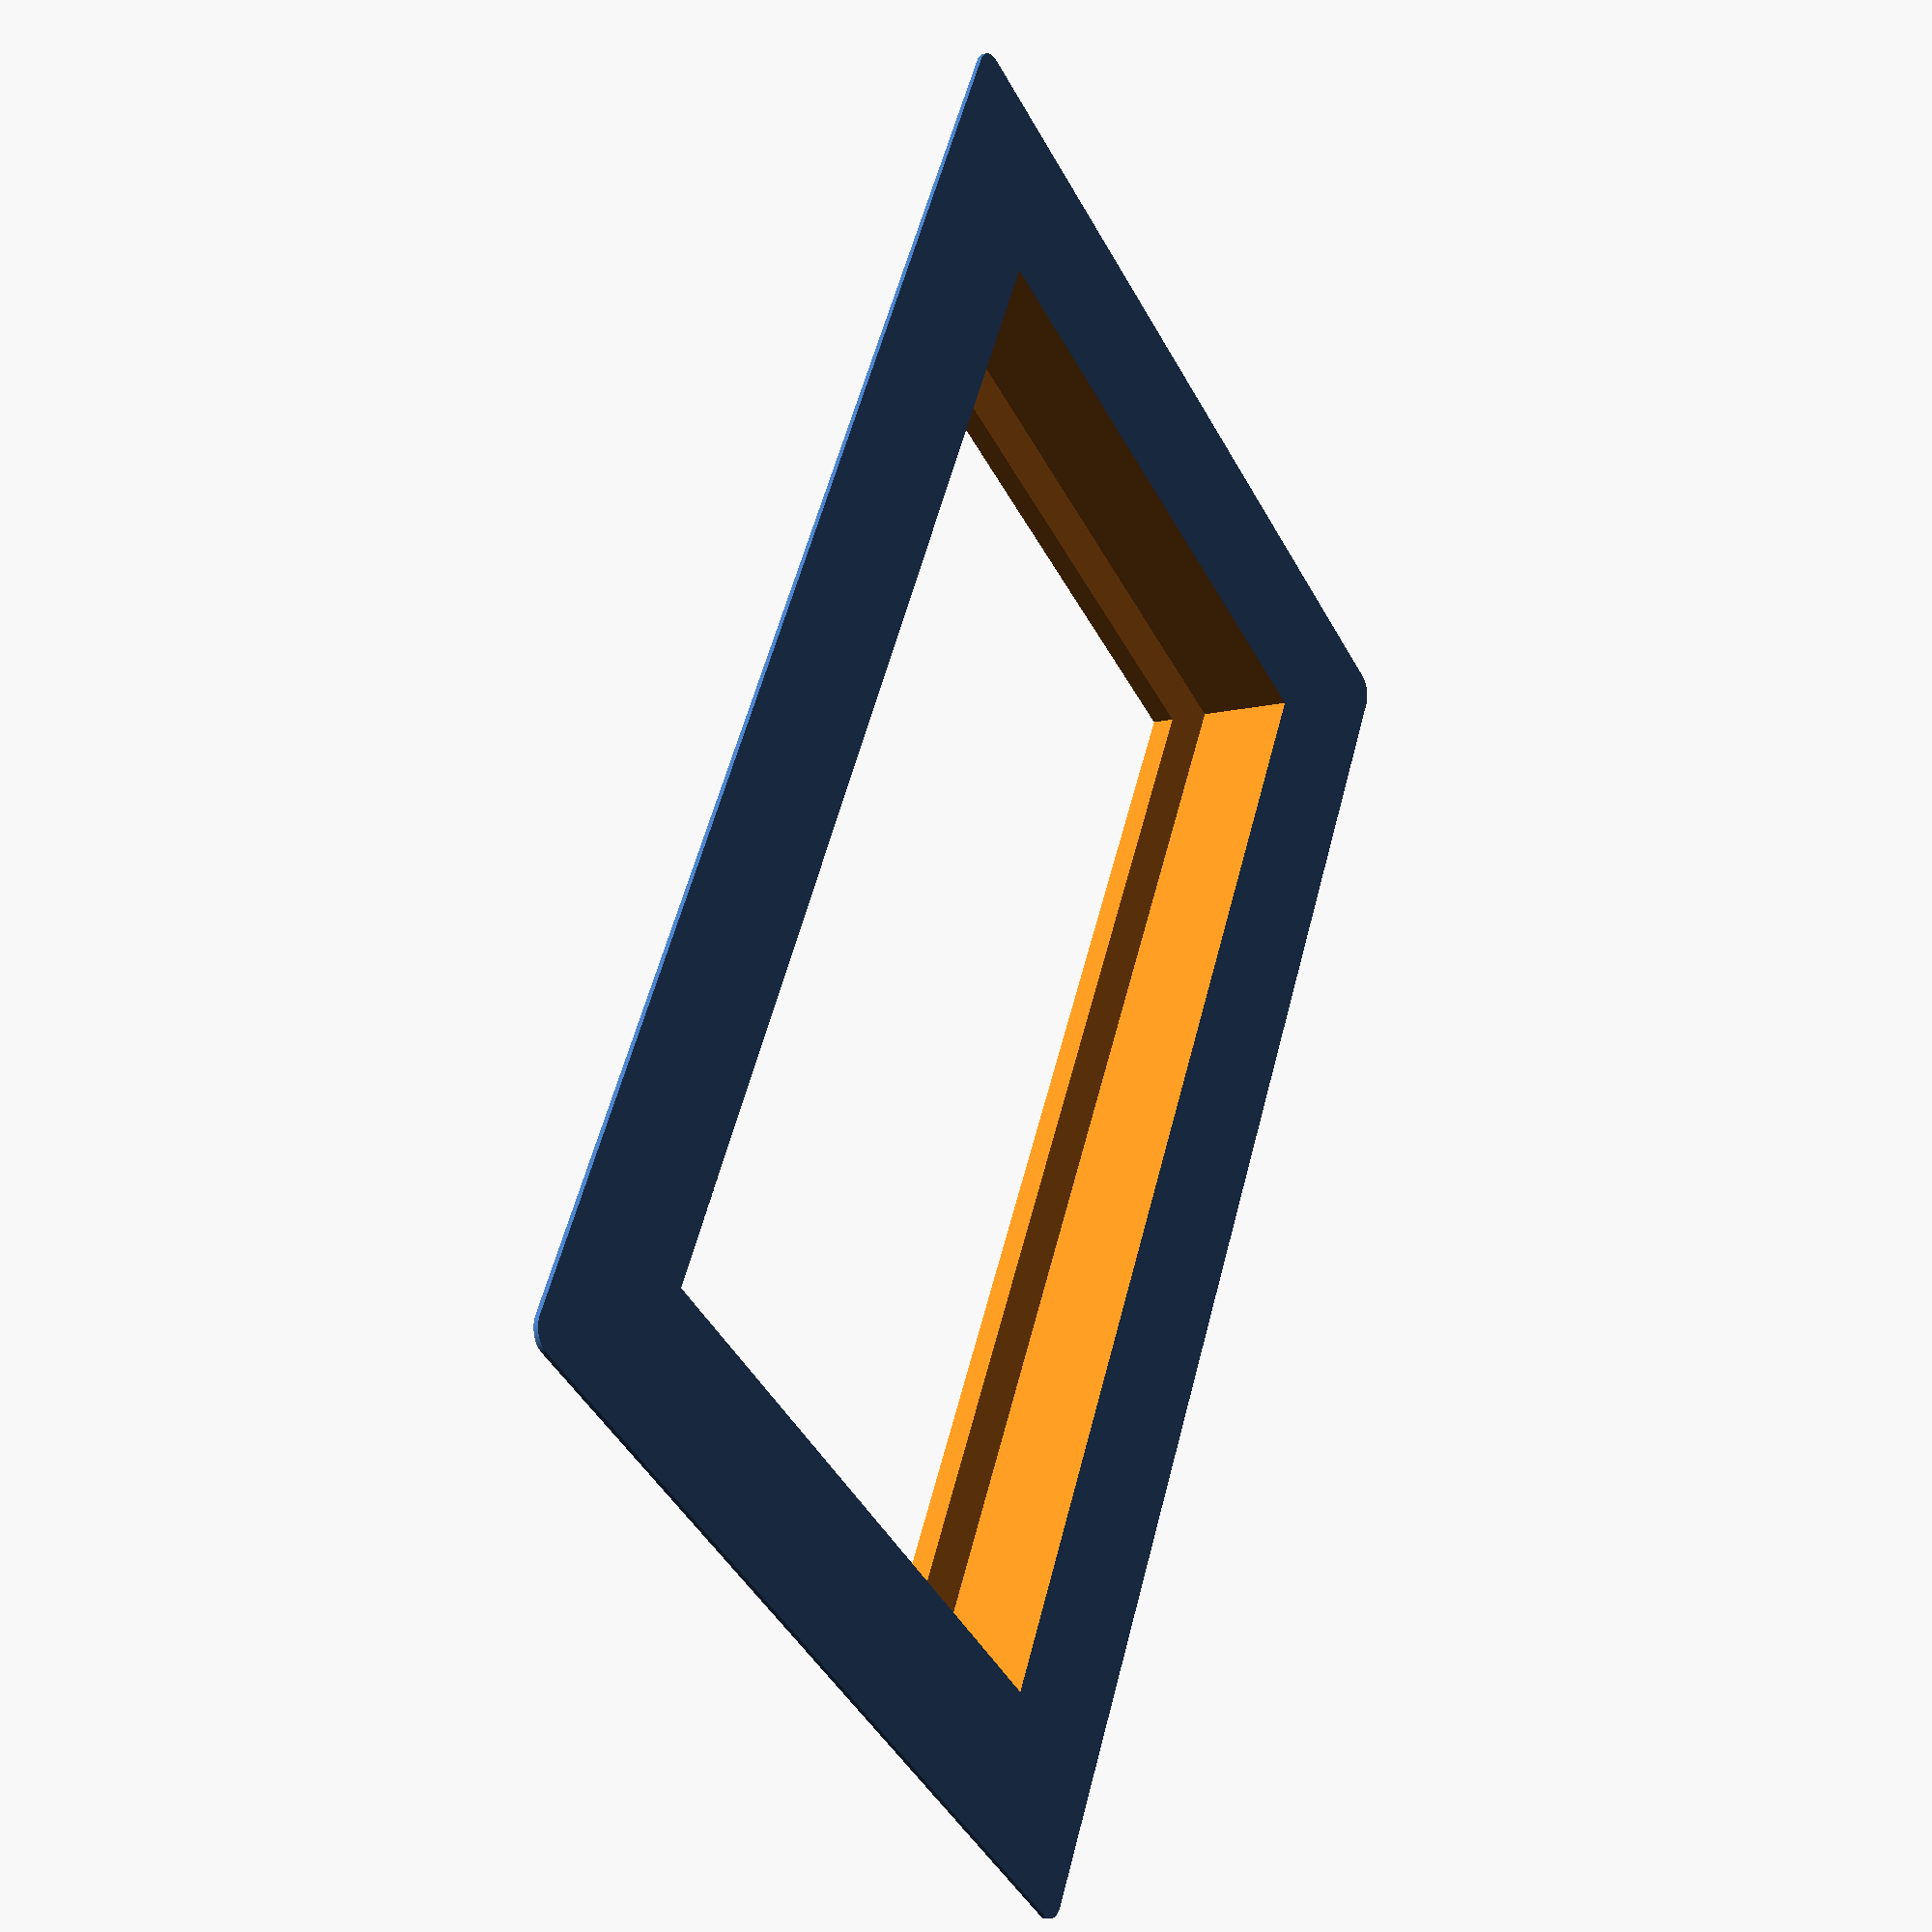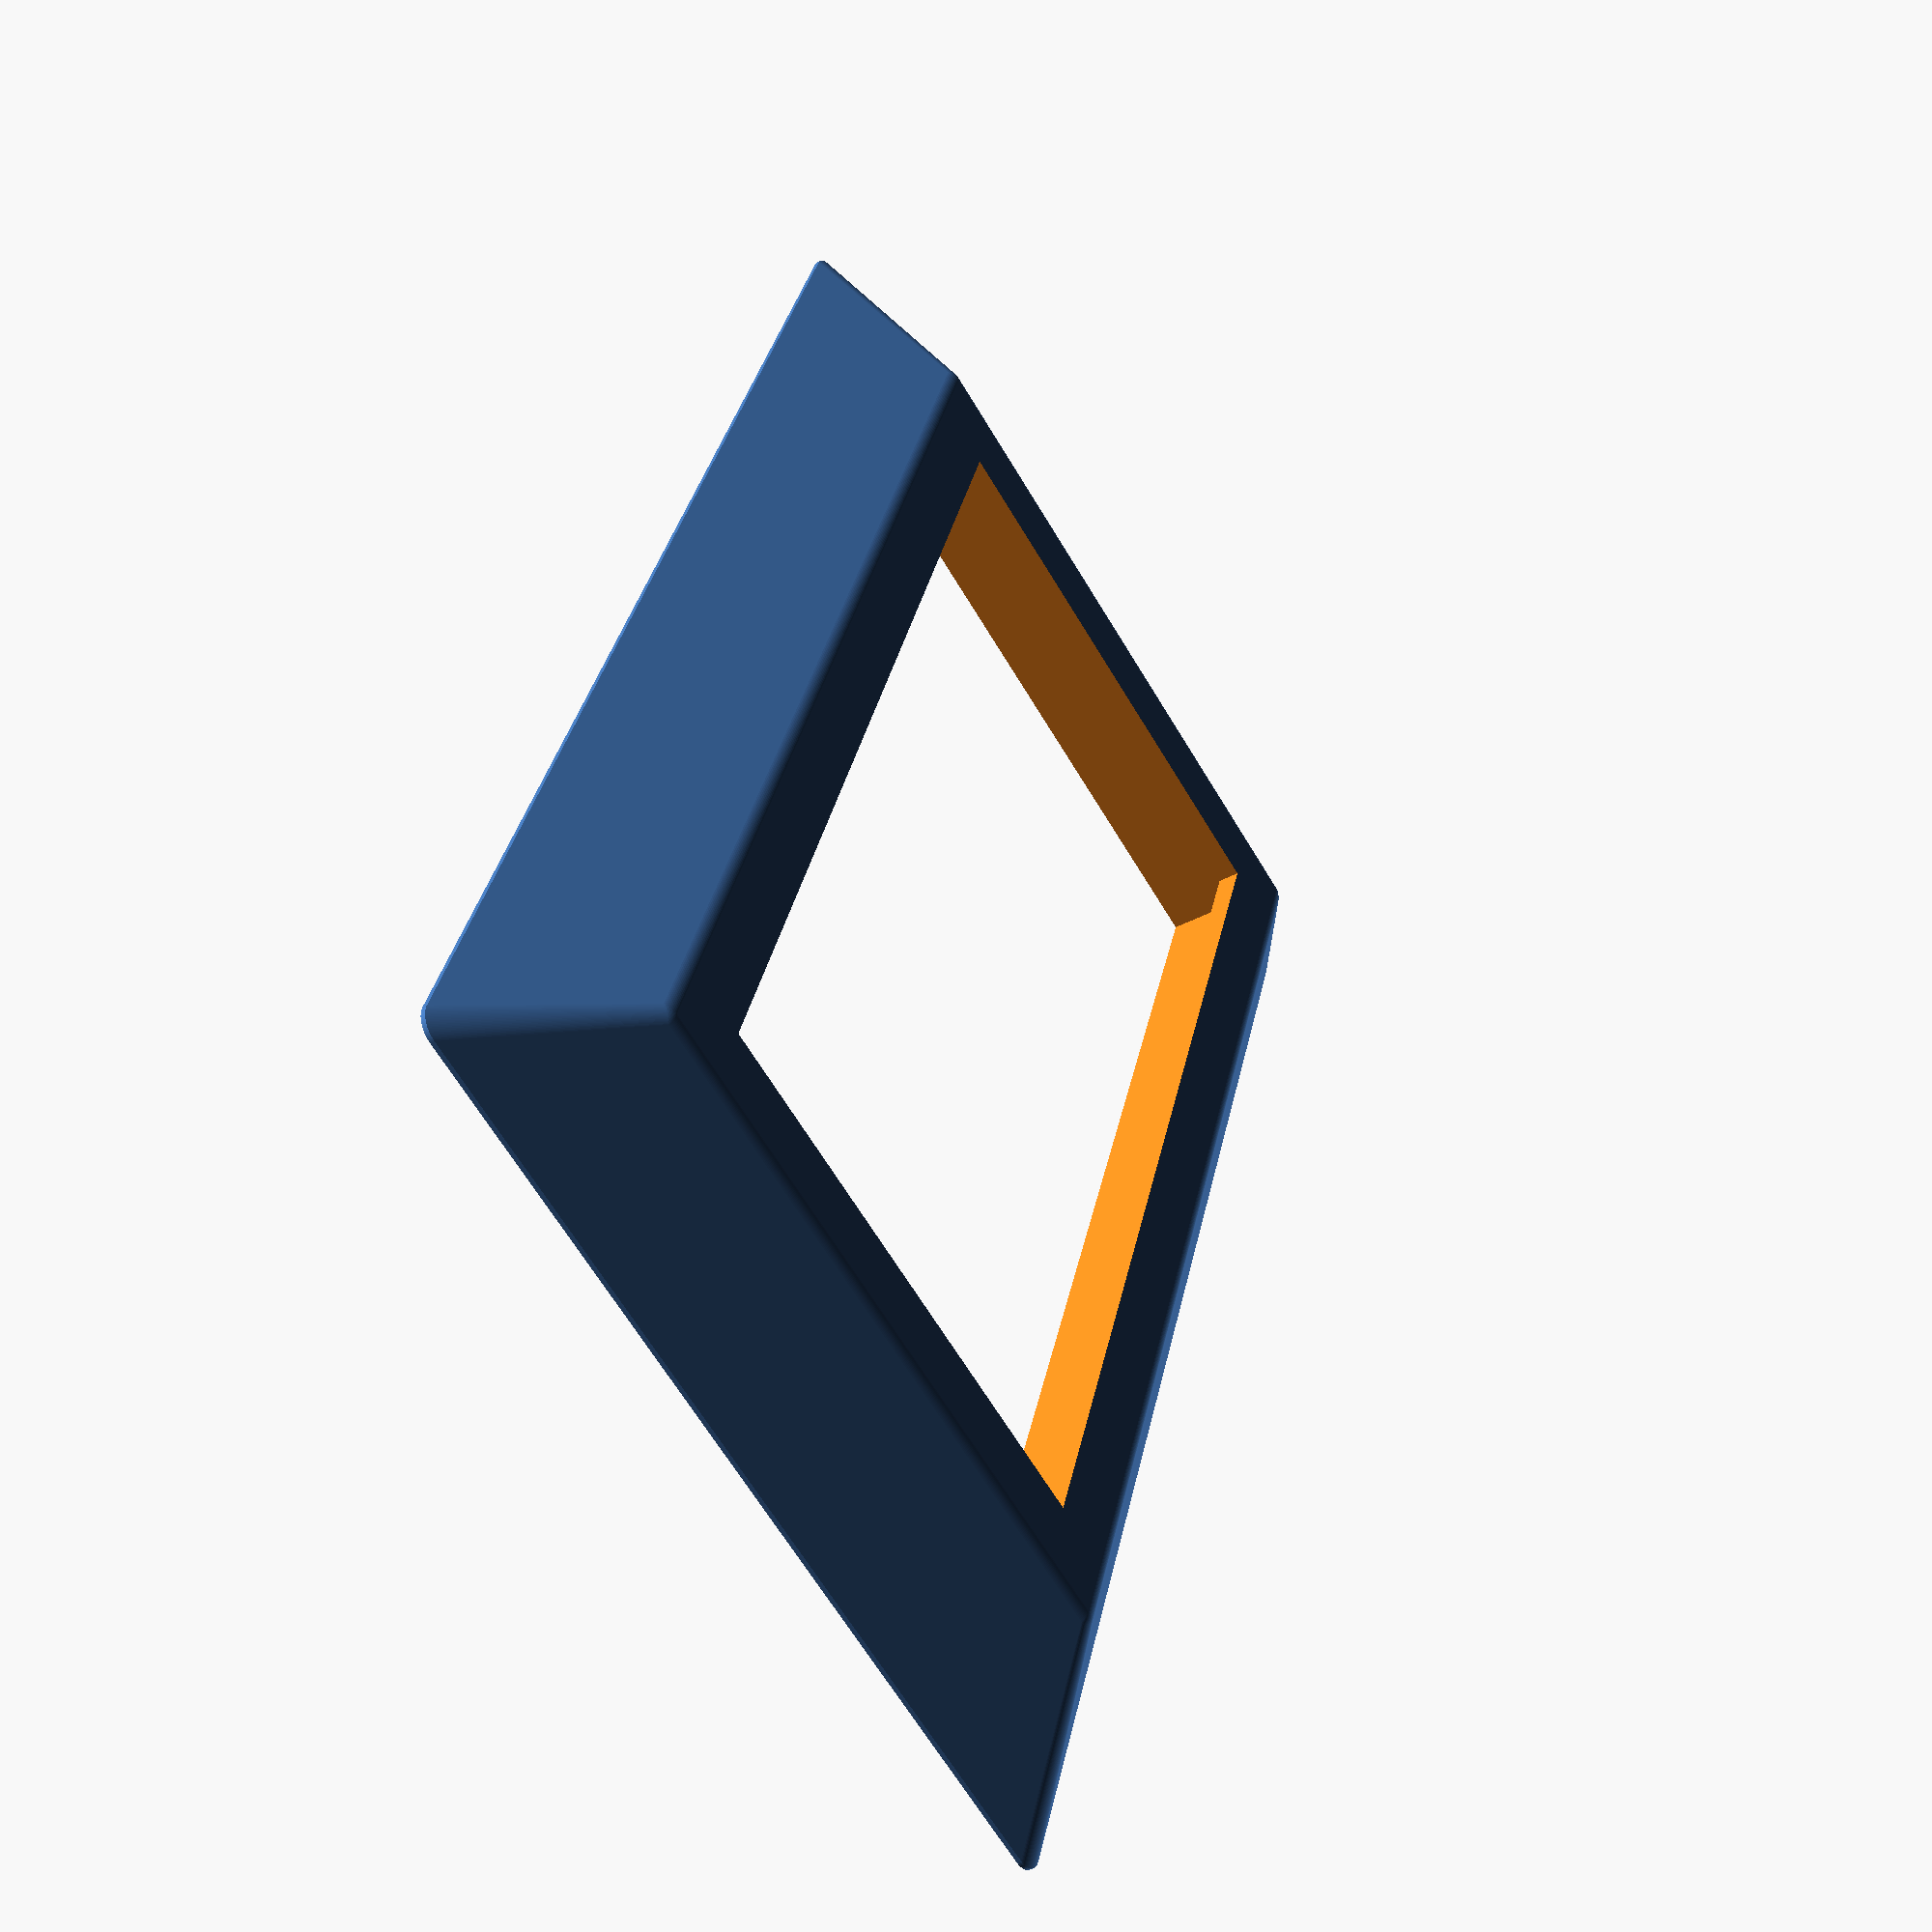
<openscad>
$fn=100;
clearance = 0.5;

sensor_width = 14.2;
sensor_lenght = 27.0;
sensor_height = 2.2;

module sensor_frame(){
  difference(){
      hull(){
        translate([0,0,clearance])
          minkowski(){
            cube([sensor_width + 2*clearance, sensor_lenght+ 2*clearance, sensor_height-2*clearance],center=true);
            sphere(r = clearance);
          }
        translate([0,0,-sensor_height/2 + clearance/20])
          minkowski(){
            cube([sensor_width + 3*sensor_height, sensor_lenght + 3*sensor_height, clearance/10], center=true);
            translate([0,0,clearance/20]) cylinder(r = clearance, h = clearance/10);
          }
      }
      cube([sensor_width + clearance, sensor_lenght + clearance, sensor_height],center=true);
      cube([sensor_width-2, sensor_lenght-2, 2*sensor_height],center=true);
  }
}

sensor_frame();

</openscad>
<views>
elev=11.5 azim=151.7 roll=120.2 proj=p view=solid
elev=41.2 azim=19.9 roll=302.9 proj=p view=wireframe
</views>
